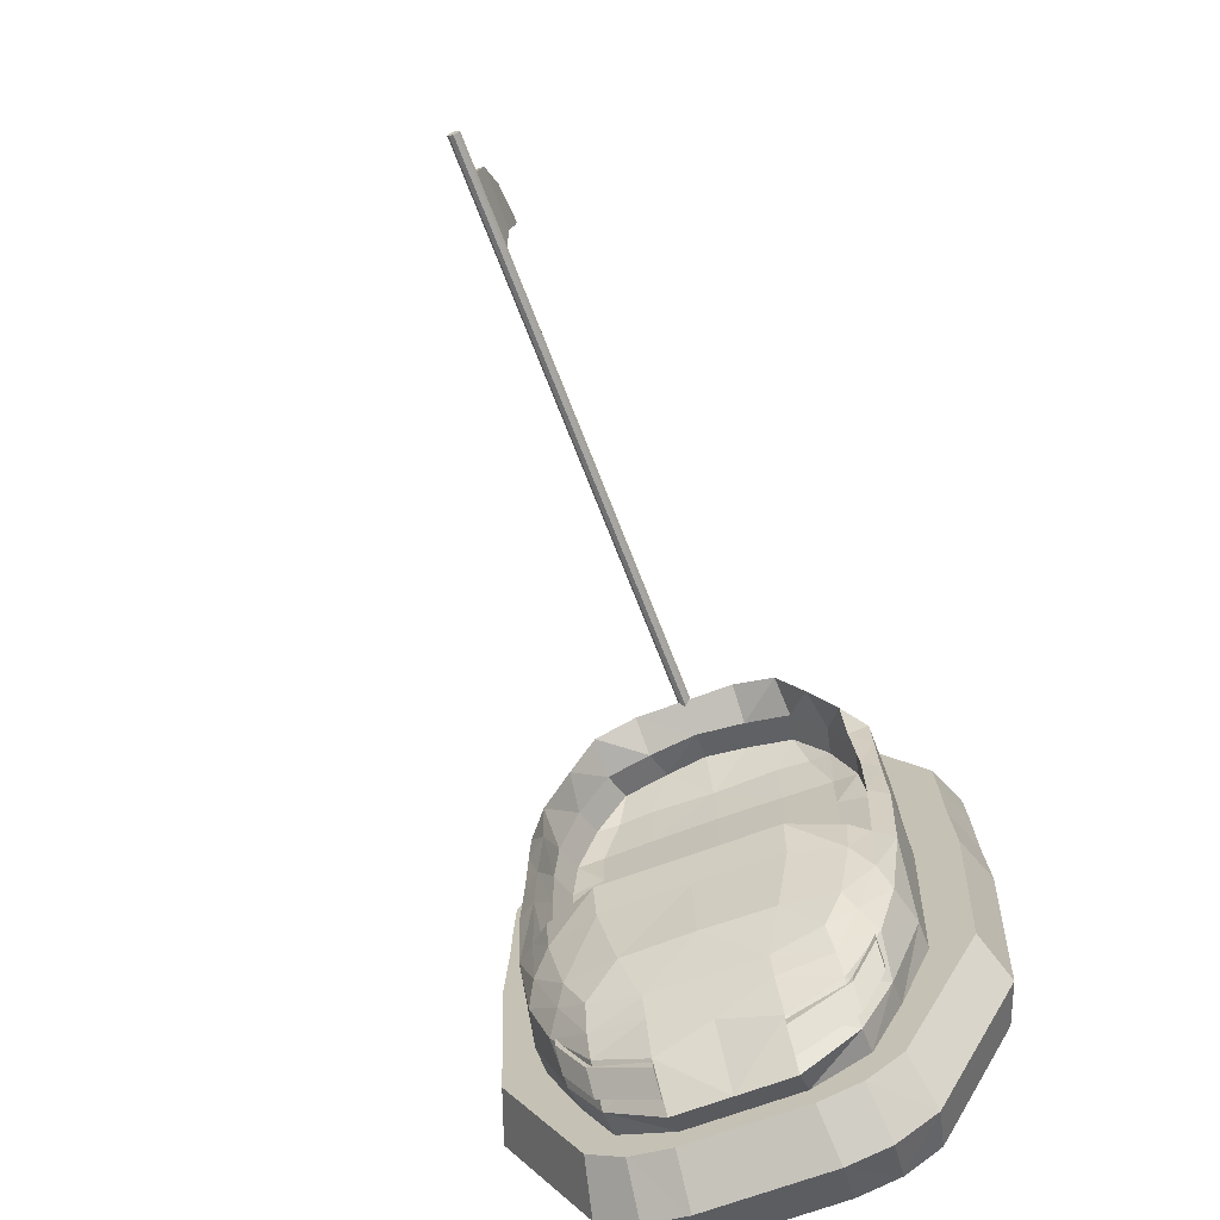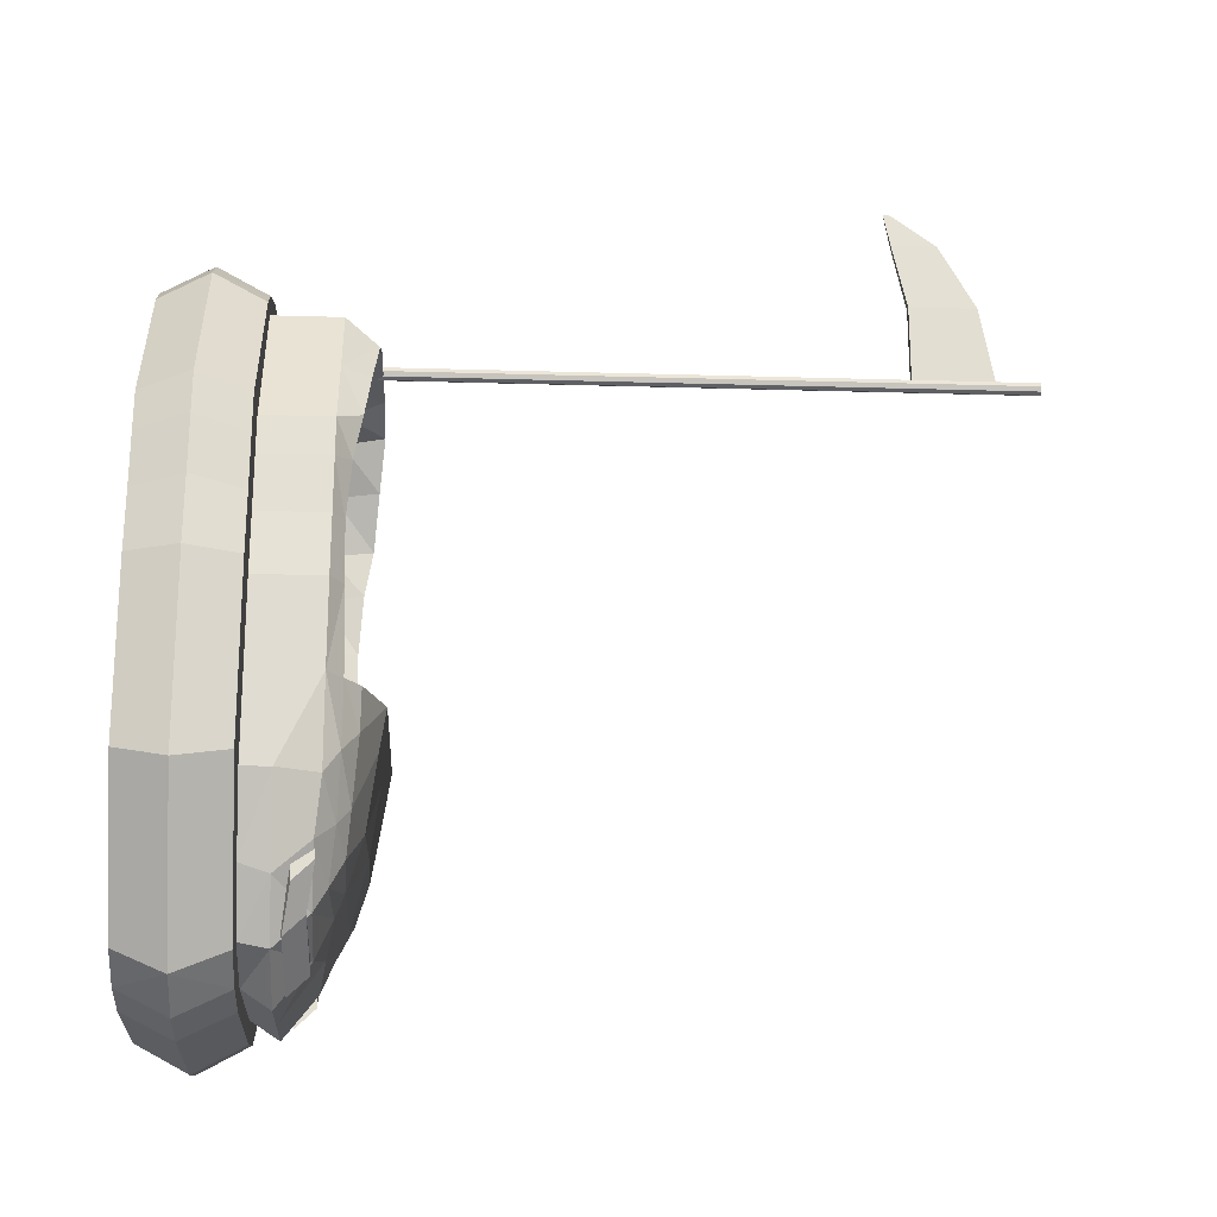
<metadata>
{"format":"obj","ext":"obj","renderer":"f3d","projection":"perspective","resolution":1024,"background":"white","views":[{"elev":-67.0,"azim":-159.2,"up":"+Z"},{"elev":-21.8,"azim":87.0,"up":"+Z"}]}
</metadata>
<code>
o Plane
v -0.5932 0.6796 -1.357
v -0.5932 0.7784 -1.261
v -0.5932 0.6847 -1.477
v -0.5932 0.7836 -1.381
v -0.2909 0.7937 -1.561
v -0.2909 0.6949 -1.657
v -0.2909 0.7886 -1.442
v -0.2909 0.6897 -1.537
v -0.7254 0.7156 -1.154
v -0.7254 0.8144 -1.059
v -0.7254 0.7208 -1.274
v -0.7254 0.8196 -1.178
v 0.5932 0.6796 -1.357
v 0.5932 0.7784 -1.261
v 0.5932 0.6847 -1.477
v 0.5932 0.7836 -1.381
v 0.2909 0.7937 -1.561
v 0.2909 0.6949 -1.657
v 0.2909 0.7886 -1.442
v 0.2909 0.6897 -1.537
v 0.7254 0.7156 -1.154
v 0.7254 0.8144 -1.059
v 0.7254 0.7208 -1.274
v 0.7254 0.8196 -1.178
v 0 0.7853 1.378
v 0 4.123 1.378
v 0.02298 0.7853 1.387
v 0.02298 4.123 1.387
v 0.0325 0.7853 1.41
v 0.0325 4.123 1.41
v 0.02298 0.7853 1.433
v 0.02298 4.123 1.433
v -0 0.7853 1.443
v -0 4.123 1.443
v -0.02298 0.7853 1.433
v -0.02298 4.123 1.433
v -0.0325 0.7853 1.41
v -0.0325 4.123 1.41
v -0.02298 0.7853 1.387
v -0.02298 4.123 1.387
v 0.02003 3.504 1.825
v 0.02003 3.84 1.825
v 0.02003 3.504 1.418
v 0.02003 3.911 1.418
v -0.02003 3.504 1.825
v -0.02003 3.84 1.825
v -0.02003 3.504 1.418
v -0.02003 3.911 1.418
v 0.01112 3.433 2.165
v 0.01112 3.659 2.165
v -0.01112 3.433 2.165
v -0.01112 3.659 2.165
v 0.00141 3.401 2.341
v 0.00141 3.43 2.341
v -0.00141 3.401 2.341
v -0.00141 3.43 2.341
v 1.091 0 0.7582
v 1.091 0.5 0.7582
v 1.109 0 -0.8388
v 1.109 0.5 -0.8388
v 0.71 0 -1.562
v 0.71 0.5 -1.562
v 0.6526 0 1.428
v 0.6526 0.5 1.428
v 0.533 0 1.522
v 0.533 0.5 1.522
v 1.136 0.5 0
v 1.136 0 0
v 0.5236 0 -1.68
v 0.5236 0.5 -1.68
v 1.176 0.25 0.821
v 1.195 0.25 -0.9009
v 0.7655 0.25 -1.68
v 0.7037 0.25 1.543
v 0.5582 0.25 1.653
v 1.225 0.25 0.003504
v 0.5533 0.25 -1.811
v 0.8938 0.5 -0.8388
v 0.8797 0 0.7582
v 0.5725 0.5 -1.495
v 0.5262 0 1.428
v 0.2597 0 1.625
v 0.9162 0 0
v 0.3051 0.5 -1.725
v 0.329 0.25 -1.856
v 0.2801 0.25 1.756
v 0.8938 0 -0.8388
v 0.8797 0.5 0.7582
v 0.5725 0 -1.562
v 0.5262 0.5 1.428
v 0.2597 0.5 1.625
v 0.9162 0.5 0
v 0.3051 0 -1.725
v 0.4469 0 -0.8388
v 0.2862 0 -1.62
v 0.2631 0.5 1.516
v 0.1299 0.5 1.625
v 0.1525 0 -1.725
v 0.4398 0 0.7582
v 0.2862 0.5 -1.62
v 0.2631 0 1.516
v 0.1299 0 1.625
v 0.4581 0 0
v 0.1525 0.5 -1.725
v 0.1645 0.25 -1.856
v 0.14 0.25 1.756
v 0.7039 0.9821 -0.6231
v 0.5407 0.9357 -1.127
v 0.4469 1.054 -0.6231
v 0.2862 0.9256 -1.206
v 0.2862 0.6399 -1.713
v 0.5262 0.6399 1.428
v 0.8938 0.6399 -0.8388
v 0.5725 0.6399 -1.522
v 0.8797 0.6399 0.7582
v 0.9162 0.6399 0
v 0.2631 0.6399 1.516
v 0.2928 0.8027 -1.502
v 0.5262 0.8401 1.428
v 0.5648 0.8049 -1.367
v 0.9162 0.8401 0
v 0.2631 0.8401 1.516
v 0.8458 0.8401 -0.8465
v 0.8797 0.8401 0.7582
v 0.9092 0.5 -1.2
v 0.9092 0 -1.2
v 0.9804 0.25 -1.291
v 0.7331 0 -1.2
v 0.7331 0.5 -1.2
v 0.3666 0 -1.229
v 0.6372 0.9558 -0.9367
v 0.3666 1.005 -0.9671
v 0.7331 0.6399 -1.247
v 0.7522 0.8114 -1.102
v 1.122 0 -0.4194
v 1.122 0.5 -0.4194
v 1.21 0.25 -0.4487
v 0.905 0.5 -0.4194
v 0.905 0 -0.4194
v 0.4525 0 -0.4194
v 0.715 0.9843 -0.4165
v 0.4525 1.085 -0.4165
v 0.905 0.6399 -0.4194
v 0.905 0.8401 -0.4194
v 0.4839 1.001 1.302
v 0.2631 1.001 1.39
v 0.8718 0.5 1.093
v 0.8718 0 1.093
v 0.94 0.25 1.182
v 0.703 0 1.093
v 0.703 0.5 1.093
v 0.3515 0 1.137
v 0.703 0.6399 1.093
v 0.703 0.8401 1.093
v 0.628 0.9763 1.074
v 0.7719 0.9521 0.8194
v 0.6072 0.7768 -0.3718
v 0.3446 0.8772 -0.3718
v 0.3426 0.6177 -0.3718
v 0.6072 0.5624 -0.3718
v 0.8205 0.9011 0
v 1.114 0.5 0.2975
v 1.114 0 0.2975
v 1.201 0.25 0.3307
v 0.8979 0.5 0.2975
v 0.8979 0 0.2975
v 0.449 0 0.2975
v 0.8979 0.6399 0.2975
v 0.8979 0.8401 0.2975
v 0.8145 0.8919 0.2998
v 0.2862 0.8829 -1.314
v 0.559 0.8685 -1.256
v 0.7988 0.9111 -0.731
v 0.6852 0.8979 -1.019
v 0.81 0.9122 -0.4179
v 0.8085 0.7047 -0.3733
v 0.82 0.5405 -0.3733
v 1.102 0.5 0.5687
v 0.8888 0.5 0.5687
v 0.8888 0 0.5687
v 0.4444 0 0.5687
v 0.8888 0.6399 0.5687
v 0.8888 0.8401 0.5687
v 1.102 0 0.5687
v 1.189 0.25 0.6167
v 0.7833 0.9124 0.5993
v 0.8073 0.7071 -0.00794
v 0.8087 0.7071 0.3055
v 0.8073 0.7071 0.5674
v 0.7769 0.7256 0.7967
v 0.6626 0.7532 1.06
v 0.492 0.7918 1.267
v 0.2563 0.8147 1.304
v 0.3426 0.5486 0.01751
v 0.7705 0.5463 0.04757
v 0.7718 0.5463 0.361
v 0.7705 0.5463 0.6229
v 0.74 0.5647 0.8522
v 0.6258 0.5923 1.115
v 0.4551 0.6309 1.323
v 0.2194 0.6539 1.359
v 0.6072 0.5428 0.01751
v 0.3426 0.5486 0.3879
v 0.6072 0.5428 0.3879
v 0.3426 0.5486 0.6741
v 0.6072 0.5428 0.6741
v 0.3426 0.5486 0.9002
v 0.6072 0.5428 0.9002
v 0.3425 0.5803 1.152
v 0.5103 0.5742 1.142
v -1.091 0 0.7582
v -1.091 0.5 0.7582
v -1.109 0 -0.8388
v -1.109 0.5 -0.8388
v -0.71 0 -1.562
v -0.71 0.5 -1.562
v -0.6526 0 1.428
v -0.6526 0.5 1.428
v -0.533 0 1.522
v -0.533 0.5 1.522
v -1.136 0.5 0
v -1.136 0 0
v -0.5236 0 -1.68
v -0.5236 0.5 -1.68
v -1.176 0.25 0.821
v -1.195 0.25 -0.9009
v -0.7655 0.25 -1.68
v -0.7037 0.25 1.543
v -0.5582 0.25 1.653
v -1.225 0.25 0.003504
v -0.5533 0.25 -1.811
v 0 0 -0.8388
v 0 0 0.7582
v 0 0.5 -1.62
v 0 0 -1.62
v 0 0.5 1.516
v 0 0 1.516
v 0 0.5 1.625
v 0 0 1.625
v 0 0 0
v 0 0.5 -1.725
v 0 0 -1.725
v 0 0.25 -1.856
v 0 0.25 1.756
v -0.8938 0.5 -0.8388
v -0.8797 0 0.7582
v -0.5725 0.5 -1.495
v -0.5262 0 1.428
v -0.2597 0 1.625
v -0.9162 0 0
v -0.3051 0.5 -1.725
v -0.329 0.25 -1.856
v -0.2801 0.25 1.756
v -0.8938 0 -0.8388
v -0.8797 0.5 0.7582
v -0.5725 0 -1.562
v -0.5262 0.5 1.428
v -0.2597 0.5 1.625
v -0.9162 0.5 0
v -0.3051 0 -1.725
v -0.4469 0 -0.8388
v -0.2862 0 -1.62
v -0.2631 0.5 1.516
v -0.1299 0.5 1.625
v -0.1525 0 -1.725
v -0.4398 0 0.7582
v -0.2862 0.5 -1.62
v -0.2631 0 1.516
v -0.1299 0 1.625
v -0.4581 0 0
v -0.1525 0.5 -1.725
v -0.1645 0.25 -1.856
v -0.14 0.25 1.756
v 0 1.054 -0.6231
v 0 0.9256 -1.206
v -0.7039 0.9821 -0.6231
v -0.5407 0.9357 -1.127
v -0.4469 1.054 -0.6231
v -0.2862 0.9256 -1.206
v 0 0.6399 -1.713
v -0.2862 0.6399 -1.713
v -0.5262 0.6399 1.428
v -0.8938 0.6399 -0.8388
v -0.5725 0.6399 -1.522
v -0.8797 0.6399 0.7582
v -0.9162 0.6399 0
v 0 0.6399 1.516
v -0.2631 0.6399 1.516
v 0 0.8401 -1.422
v -0.2928 0.8027 -1.502
v -0.5262 0.8401 1.428
v -0.5648 0.8049 -1.367
v -0.9162 0.8401 0
v -0.2631 0.8401 1.516
v -0.8458 0.8401 -0.8465
v -0.8797 0.8401 0.7582
v 0 0.8401 1.516
v -0.9092 0.5 -1.2
v -0.9092 0 -1.2
v -0.9804 0.25 -1.291
v 0 0 -1.229
v -0.7331 0 -1.2
v -0.7331 0.5 -1.2
v -0.3666 0 -1.229
v 0 1.012 -0.9671
v -0.6372 0.9558 -0.9367
v -0.3666 1.005 -0.9671
v -0.7331 0.6399 -1.247
v -0.7522 0.8114 -1.102
v -1.122 0 -0.4194
v -1.122 0.5 -0.4194
v -1.21 0.25 -0.4487
v 0 0 -0.4194
v -0.905 0.5 -0.4194
v -0.905 0 -0.4194
v -0.4525 0 -0.4194
v 0 1.085 -0.4165
v -0.715 0.9843 -0.4165
v -0.4525 1.085 -0.4165
v -0.905 0.6399 -0.4194
v -0.905 0.8401 -0.4194
v -0.4839 1.001 1.302
v -0.2631 1.001 1.39
v 0 1.001 1.39
v -0.8718 0.5 1.093
v -0.8718 0 1.093
v -0.94 0.25 1.182
v -0.703 0 1.093
v -0.703 0.5 1.093
v 0 0 1.137
v -0.3515 0 1.137
v -0.703 0.6399 1.093
v -0.703 0.8401 1.093
v -0.628 0.9763 1.074
v -0.7719 0.9521 0.8194
v 0 0.8772 -0.3718
v -0.6072 0.7768 -0.3718
v -0.3446 0.8772 -0.3718
v 0 0.8772 -0.3718
v 0 0.6177 -0.3718
v -0.3426 0.6177 -0.3718
v -0.6072 0.5624 -0.3718
v -0.8205 0.9011 0
v -1.114 0.5 0.2975
v -1.114 0 0.2975
v -1.201 0.25 0.3307
v 0 0 0.2975
v -0.8979 0.5 0.2975
v -0.8979 0 0.2975
v -0.449 0 0.2975
v -0.8979 0.6399 0.2975
v -0.8979 0.8401 0.2975
v -0.8145 0.8919 0.2998
v 0 0.8829 -1.314
v -0.2862 0.8829 -1.314
v -0.559 0.8685 -1.256
v -0.7988 0.9111 -0.731
v -0.6852 0.8979 -1.019
v -0.81 0.9122 -0.4179
v -0.8085 0.7047 -0.3733
v -0.82 0.5405 -0.3733
v -1.102 0.5 0.5687
v 0 0 0.5687
v -0.8888 0.5 0.5687
v -0.8888 0 0.5687
v -0.4444 0 0.5687
v -0.8888 0.6399 0.5687
v -0.8888 0.8401 0.5687
v -1.102 0 0.5687
v -1.189 0.25 0.6167
v -0.7833 0.9124 0.5993
v -0.8073 0.7071 -0.00794
v -0.8087 0.7071 0.3055
v -0.8073 0.7071 0.5674
v -0.7769 0.7256 0.7967
v -0.6626 0.7532 1.06
v -0.492 0.7918 1.267
v -0.2563 0.8147 1.304
v 0 0.8357 1.316
v 0 0.5527 0.01751
v -0.3426 0.5486 0.01751
v -0.7705 0.5463 0.04757
v -0.7718 0.5463 0.361
v -0.7705 0.5463 0.6229
v -0.74 0.5647 0.8522
v -0.6258 0.5923 1.115
v -0.4551 0.6309 1.323
v -0.2194 0.6539 1.359
v 0 0.6748 1.371
v -0.6072 0.5428 0.01751
v 0 0.5527 0.3879
v -0.3426 0.5486 0.3879
v -0.6072 0.5428 0.3879
v 0 0.5527 0.6741
v -0.3426 0.5486 0.6741
v -0.6072 0.5428 0.6741
v 0 0.5527 0.9002
v -0.3426 0.5486 0.9002
v -0.6072 0.5428 0.9002
v 0 0.5807 1.13
v -0.3425 0.5803 1.152
v -0.5103 0.5742 1.142
f 354 275 110
f 175 173 107
f 174 172 108
f 109 274 317
f 305 132 110
f 96 117 287
f 92 116 168
f 80 114 133
f 90 112 117
f 88 115 153
f 78 113 143
f 234 280 111
f 117 122 297
f 116 121 169
f 133 114 120
f 112 119 122
f 115 124 154
f 113 123 144
f 280 289 118
f 113 133 134
f 129 133 113
f 274 109 132
f 173 174 131
f 143 144 121
f 138 143 116
f 153 154 119
f 151 153 112
f 175 141 157
f 317 336 158
f 142 158 157
f 159 158 336
f 157 158 159
f 176 157 160
f 168 169 183
f 165 168 182
f 161 170 169
f 186 156 124
f 123 134 174
f 134 120 172
f 144 123 173
f 289 354 171
f 144 175 161
f 170 186 183
f 179 182 115
f 182 183 124
f 176 187 161
f 161 187 188
f 189 186 170
f 190 156 186
f 191 155 156
f 192 145 155
f 145 192 193
f 146 193 379
f 192 191 199
f 177 195 187
f 160 159 194
f 379 193 201
f 189 188 196
f 191 190 198
f 193 192 200
f 188 187 195
f 190 189 197
f 159 340 380
f 194 203 204
f 380 391 203
f 203 205 206
f 391 394 205
f 205 207 208
f 394 397 207
f 202 195 177
f 195 202 204
f 204 206 197
f 206 208 198
f 207 209 210
f 207 397 400
f 208 210 199
f 210 209 200
f 209 400 201
f 389 201 400
f 171 354 110
f 141 175 107
f 131 174 108
f 142 109 317
f 275 305 110
f 236 96 287
f 165 92 168
f 129 80 133
f 96 90 117
f 151 88 153
f 138 78 143
f 100 234 111
f 287 117 297
f 168 116 169
f 134 133 120
f 117 112 122
f 153 115 154
f 143 113 144
f 111 280 118
f 123 113 134
f 78 129 113
f 305 274 132
f 107 173 131
f 116 143 121
f 92 138 116
f 112 153 119
f 90 151 112
f 124 156 154
f 176 175 157
f 142 317 158
f 141 142 157
f 340 159 336
f 160 157 159
f 177 176 160
f 182 168 183
f 179 165 182
f 121 161 169
f 183 186 124
f 173 123 174
f 174 134 172
f 175 144 173
f 118 289 171
f 121 144 161
f 169 170 183
f 88 179 115
f 115 182 124
f 175 176 161
f 170 161 188
f 188 189 170
f 189 190 186
f 190 191 156
f 191 192 155
f 146 145 193
f 324 146 379
f 200 192 199
f 176 177 187
f 202 160 194
f 389 379 201
f 197 189 196
f 199 191 198
f 201 193 200
f 196 188 195
f 198 190 197
f 194 159 380
f 202 194 204
f 194 380 203
f 204 203 206
f 203 391 205
f 206 205 208
f 205 394 207
f 160 202 177
f 196 195 204
f 196 204 197
f 197 206 198
f 208 207 210
f 209 207 400
f 198 208 199
f 199 210 200
f 200 209 201
f 354 279 275
f 359 276 357
f 358 277 356
f 278 317 274
f 305 279 307
f 263 287 288
f 259 351 286
f 247 308 284
f 257 288 282
f 255 332 285
f 245 320 283
f 234 281 280
f 288 297 294
f 286 352 293
f 308 292 284
f 282 294 291
f 285 333 296
f 283 321 295
f 280 290 289
f 283 309 308
f 303 283 308
f 274 307 278
f 357 306 358
f 320 293 321
f 314 286 320
f 332 291 333
f 329 282 332
f 359 337 318
f 317 338 336
f 319 337 338
f 341 336 338
f 337 341 338
f 360 342 337
f 351 368 352
f 348 367 351
f 343 352 353
f 371 296 335
f 295 358 309
f 309 356 292
f 321 357 295
f 289 355 354
f 321 343 359
f 353 368 371
f 364 285 367
f 367 296 368
f 360 343 372
f 343 373 372
f 374 353 371
f 375 371 335
f 376 335 334
f 377 334 322
f 322 378 377
f 323 379 378
f 377 386 376
f 361 372 382
f 342 381 341
f 379 388 378
f 374 383 373
f 376 385 375
f 378 387 377
f 373 382 372
f 375 384 374
f 341 380 340
f 381 393 392
f 380 392 391
f 392 396 395
f 391 395 394
f 395 399 398
f 394 398 397
f 390 361 382
f 382 393 390
f 393 384 396
f 396 385 399
f 398 402 401
f 398 400 397
f 399 386 402
f 402 387 401
f 401 388 400
f 389 400 388
f 355 279 354
f 318 276 359
f 306 277 358
f 319 317 278
f 275 279 305
f 236 287 263
f 348 351 259
f 303 308 247
f 263 288 257
f 329 332 255
f 314 320 245
f 267 281 234
f 287 297 288
f 351 352 286
f 309 292 308
f 288 294 282
f 332 333 285
f 320 321 283
f 281 290 280
f 295 309 283
f 245 283 303
f 305 307 274
f 276 306 357
f 286 293 320
f 259 286 314
f 282 291 332
f 257 282 329
f 296 333 335
f 360 337 359
f 319 338 317
f 318 337 319
f 340 336 341
f 342 341 337
f 361 342 360
f 367 368 351
f 364 367 348
f 293 352 343
f 368 296 371
f 357 358 295
f 358 356 309
f 359 357 321
f 290 355 289
f 293 343 321
f 352 368 353
f 255 285 364
f 285 296 367
f 359 343 360
f 353 373 343
f 373 353 374
f 374 371 375
f 375 335 376
f 376 334 377
f 323 378 322
f 324 379 323
f 387 386 377
f 360 372 361
f 390 381 342
f 389 388 379
f 384 383 374
f 386 385 376
f 388 387 378
f 383 382 373
f 385 384 375
f 381 380 341
f 390 393 381
f 381 392 380
f 393 396 392
f 392 395 391
f 396 399 395
f 395 398 394
f 342 361 390
f 383 393 382
f 383 384 393
f 384 385 396
f 399 402 398
f 401 400 398
f 385 386 399
f 386 387 402
f 387 388 401
f 129 125 62
f 185 71 57
f 139 87 59
f 127 126 61
f 149 147 64
f 65 82 81
f 74 64 66
f 83 68 163
f 76 68 135
f 80 62 70
f 73 61 69
f 73 77 70
f 85 77 69
f 85 84 70
f 136 67 76
f 74 75 65
f 149 74 63
f 127 73 62
f 58 71 185
f 97 238 244
f 236 238 97
f 244 239 102
f 301 235 95
f 235 242 98
f 60 78 138
f 89 93 69
f 128 89 61
f 151 90 64
f 75 86 82
f 90 91 66
f 162 67 92
f 91 86 75
f 105 104 84
f 105 85 93
f 100 80 84
f 103 83 166
f 140 94 87
f 101 237 330
f 63 81 150
f 102 239 237
f 82 102 101
f 81 101 152
f 313 232 94
f 240 103 167
f 234 100 104
f 243 105 98
f 243 241 104
f 95 98 93
f 130 95 89
f 106 102 82
f 96 97 91
f 91 97 106
f 94 130 128
f 87 128 126
f 232 301 130
f 72 127 125
f 72 59 126
f 78 60 125
f 240 313 140
f 103 140 139
f 136 138 92
f 60 136 137
f 137 135 59
f 83 139 135
f 150 152 99
f 148 150 79
f 152 330 233
f 88 151 147
f 71 149 148
f 71 58 147
f 347 167 181
f 167 166 180
f 178 162 165
f 162 164 76
f 166 163 184
f 76 164 163
f 180 184 57
f 58 178 179
f 181 180 79
f 363 181 99
f 178 185 164
f 164 185 184
f 80 129 62
f 184 185 57
f 135 139 59
f 73 127 61
f 74 149 64
f 63 65 81
f 75 74 66
f 166 83 163
f 137 76 135
f 84 80 70
f 77 73 69
f 62 73 70
f 93 85 69
f 77 85 70
f 137 136 76
f 63 74 65
f 148 149 63
f 125 127 62
f 178 58 185
f 106 97 244
f 96 236 97
f 106 244 102
f 130 301 95
f 95 235 98
f 136 60 138
f 61 89 69
f 126 128 61
f 147 151 64
f 65 75 82
f 64 90 66
f 165 162 92
f 66 91 75
f 85 105 84
f 98 105 93
f 104 100 84
f 167 103 166
f 139 140 87
f 152 101 330
f 148 63 150
f 101 102 237
f 81 82 101
f 150 81 152
f 140 313 94
f 347 240 167
f 241 234 104
f 242 243 98
f 105 243 104
f 89 95 93
f 128 130 89
f 86 106 82
f 90 96 91
f 86 91 106
f 87 94 128
f 59 87 126
f 94 232 130
f 60 72 125
f 127 72 126
f 129 78 125
f 103 240 140
f 83 103 139
f 67 136 92
f 72 60 137
f 72 137 59
f 68 83 135
f 79 150 99
f 57 148 79
f 99 152 233
f 58 88 147
f 57 71 148
f 149 71 147
f 363 347 181
f 181 167 180
f 179 178 165
f 67 162 76
f 180 166 184
f 68 76 163
f 79 180 57
f 88 58 179
f 99 181 79
f 233 363 99
f 162 178 164
f 163 164 184
f 303 216 298
f 370 211 225
f 315 213 254
f 300 215 299
f 327 218 325
f 219 248 249
f 228 220 218
f 250 345 222
f 230 310 222
f 247 224 216
f 227 223 215
f 227 224 231
f 252 223 231
f 252 224 251
f 311 230 221
f 228 219 229
f 327 217 228
f 300 216 227
f 212 370 225
f 264 244 238
f 236 264 238
f 244 269 239
f 301 262 235
f 235 265 242
f 214 314 245
f 256 223 260
f 302 215 256
f 329 218 257
f 229 249 253
f 257 220 258
f 344 259 221
f 258 229 253
f 272 251 271
f 272 260 252
f 267 251 247
f 270 349 250
f 316 254 261
f 268 330 237
f 217 328 248
f 269 237 239
f 249 268 269
f 248 331 268
f 313 261 232
f 240 350 270
f 234 271 267
f 243 265 272
f 243 271 241
f 262 260 265
f 304 256 262
f 273 249 269
f 263 258 264
f 258 273 264
f 261 302 304
f 254 299 302
f 232 304 301
f 226 298 300
f 226 299 213
f 245 298 214
f 240 316 313
f 270 315 316
f 311 259 314
f 214 312 311
f 312 213 310
f 250 310 315
f 328 266 331
f 326 246 328
f 331 233 330
f 255 325 329
f 225 326 327
f 225 325 212
f 347 366 350
f 350 365 349
f 362 348 344
f 344 230 346
f 349 369 345
f 230 345 346
f 365 211 369
f 212 364 362
f 366 246 365
f 363 266 366
f 362 346 370
f 346 369 370
f 247 216 303
f 369 211 370
f 310 213 315
f 227 215 300
f 228 218 327
f 217 248 219
f 229 220 228
f 349 345 250
f 312 310 230
f 251 224 247
f 231 223 227
f 216 224 227
f 260 223 252
f 231 224 252
f 312 230 311
f 217 219 228
f 326 217 327
f 298 216 300
f 362 370 212
f 273 244 264
f 263 264 236
f 273 269 244
f 304 262 301
f 262 265 235
f 311 314 214
f 215 223 256
f 299 215 302
f 325 218 329
f 219 249 229
f 218 220 257
f 348 259 344
f 220 229 258
f 252 251 272
f 265 260 272
f 271 251 267
f 350 349 270
f 315 254 316
f 331 330 268
f 326 328 217
f 268 237 269
f 248 268 249
f 328 331 248
f 316 261 313
f 347 350 240
f 241 271 234
f 242 265 243
f 272 271 243
f 256 260 262
f 302 256 304
f 253 249 273
f 257 258 263
f 253 273 258
f 254 302 261
f 213 299 254
f 261 304 232
f 214 298 226
f 300 299 226
f 303 298 245
f 270 316 240
f 250 315 270
f 221 259 311
f 226 312 214
f 226 213 312
f 222 310 250
f 246 266 328
f 211 246 326
f 266 233 331
f 212 325 255
f 211 326 225
f 327 325 225
f 363 366 347
f 366 365 350
f 364 348 362
f 221 230 344
f 365 369 349
f 222 345 230
f 246 211 365
f 255 364 212
f 266 246 366
f 233 266 363
f 344 346 362
f 345 369 346
f 172 171 110
f 132 131 108
f 107 109 142
f 100 111 114
f 114 111 118
f 109 107 131
f 119 145 146
f 122 146 324
f 145 119 154
f 156 155 154
f 120 118 171
f 108 172 110
f 110 132 108
f 141 107 142
f 80 100 114
f 120 114 118
f 132 109 131
f 122 119 146
f 297 122 324
f 155 145 154
f 172 120 171
f 356 279 355
f 307 277 306
f 276 319 278
f 267 284 281
f 284 290 281
f 278 306 276
f 291 323 322
f 294 324 323
f 322 333 291
f 335 333 334
f 292 355 290
f 277 279 356
f 279 277 307
f 318 319 276
f 247 284 267
f 292 290 284
f 307 306 278
f 294 323 291
f 297 324 294
f 334 333 322
f 356 355 292
f 3 11 12 4
f 7 8 6 5
f 3 6 8 1
f 2 7 5 4
f 1 8 7 2
f 4 5 6 3
f 10 12 11 9
f 2 10 9 1
f 1 9 11 3
f 4 12 10 2
f 15 16 24 23
f 19 17 18 20
f 15 13 20 18
f 14 16 17 19
f 13 14 19 20
f 16 15 18 17
f 22 21 23 24
f 14 13 21 22
f 13 15 23 21
f 16 14 22 24
f 25 26 28 27
f 27 28 30 29
f 29 30 32 31
f 31 32 34 33
f 33 34 36 35
f 35 36 38 37
f 28 26 40 38 36 34 32 30
f 39 40 26 25
f 37 38 40 39
f 25 27 29 31 33 35 37 39
f 42 44 43 41
f 44 48 47 43
f 48 46 45 47
f 46 42 50 52
f 41 43 47 45
f 46 48 44 42
f 49 51 55 53
f 45 46 52 51
f 42 41 49 50
f 41 45 51 49
f 56 54 53 55
f 51 52 56 55
f 52 50 54 56
f 50 49 53 54
l 336 339

</code>
